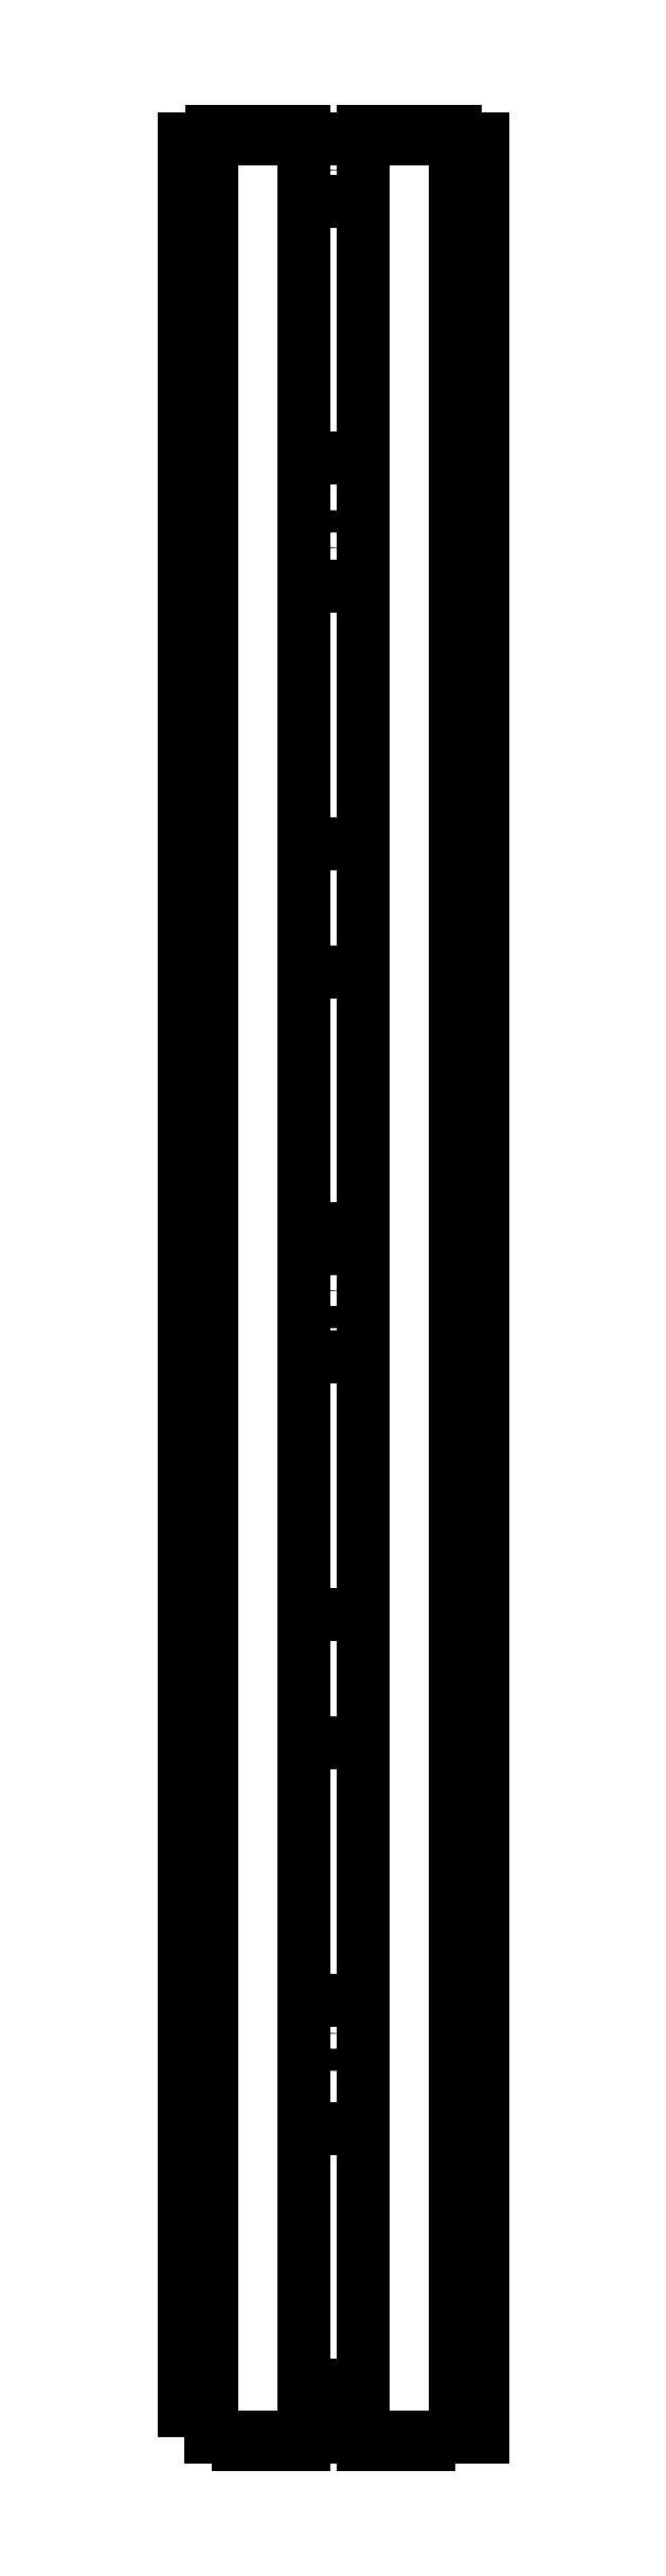
<metadata>
{"format":"dxf","ext":"dxf","renderer":"ezdxf+matplotlib","layout":"modelspace","background":"white","min_lineweight":24,"dpi":150}
</metadata>
<code>
0
SECTION
2
ENTITIES
0
POLYLINE
8
0
66
     1
10
0
20
0
30
0
70
     1
0
VERTEX
8
0
10
718.4
20
988.7
30
0
0
VERTEX
8
0
10
834.4
20
988.7
30
0
0
VERTEX
8
0
10
834.4
20
1883
30
0
0
VERTEX
8
0
10
718.4
20
1883
30
0
0
SEQEND
8
0
0
POLYLINE
8
0
66
     1
10
0
20
0
30
0
70
     1
0
VERTEX
8
0
10
728.9
20
985.7
30
0
0
VERTEX
8
0
10
764.9
20
985.7
30
0
0
VERTEX
8
0
10
764.9
20
1886
30
0
0
VERTEX
8
0
10
728.9
20
1886
30
0
0
SEQEND
8
0
0
POLYLINE
8
0
66
     1
10
0
20
0
30
0
70
     1
0
VERTEX
8
0
10
823.9
20
985.7
30
0
0
VERTEX
8
0
10
787.9
20
985.7
30
0
0
VERTEX
8
0
10
787.9
20
1886
30
0
0
VERTEX
8
0
10
823.9
20
1886
30
0
0
SEQEND
8
0
0
CIRCLE
8
0
10
776.4
20
1871
30
0
40
4.3
0
CIRCLE
8
0
10
776.4
20
1724
30
0
40
4.3
0
CIRCLE
8
0
10
776.4
20
1435
30
0
40
4.3
0
CIRCLE
8
0
10
776.4
20
1146
30
0
40
4.3
0
CIRCLE
8
0
10
776.4
20
998.7
30
0
40
4.3
0
POLYLINE
8
0
66
     1
10
0
20
0
30
0
70
     1
0
VERTEX
8
0
10
764.9
20
1759
30
0
0
VERTEX
8
0
10
787.9
20
1759
30
0
0
VERTEX
8
0
10
787.9
20
1859
30
0
0
VERTEX
8
0
10
764.9
20
1859
30
0
0
SEQEND
8
0
0
POLYLINE
8
0
66
     1
10
0
20
0
30
0
70
     1
0
VERTEX
8
0
10
764.9
20
1609
30
0
0
VERTEX
8
0
10
787.9
20
1609
30
0
0
VERTEX
8
0
10
787.9
20
1709
30
0
0
VERTEX
8
0
10
764.9
20
1709
30
0
0
SEQEND
8
0
0
POLYLINE
8
0
66
     1
10
0
20
0
30
0
70
     1
0
VERTEX
8
0
10
764.9
20
1459
30
0
0
VERTEX
8
0
10
787.9
20
1459
30
0
0
VERTEX
8
0
10
787.9
20
1559
30
0
0
VERTEX
8
0
10
764.9
20
1559
30
0
0
SEQEND
8
0
0
POLYLINE
8
0
66
     1
10
0
20
0
30
0
70
     1
0
VERTEX
8
0
10
764.9
20
1309
30
0
0
VERTEX
8
0
10
787.9
20
1309
30
0
0
VERTEX
8
0
10
787.9
20
1409
30
0
0
VERTEX
8
0
10
764.9
20
1409
30
0
0
SEQEND
8
0
0
POLYLINE
8
0
66
     1
10
0
20
0
30
0
70
     1
0
VERTEX
8
0
10
764.9
20
1159
30
0
0
VERTEX
8
0
10
787.9
20
1159
30
0
0
VERTEX
8
0
10
787.9
20
1259
30
0
0
VERTEX
8
0
10
764.9
20
1259
30
0
0
SEQEND
8
0
0
POLYLINE
8
0
66
     1
10
0
20
0
30
0
70
     1
0
VERTEX
8
0
10
764.9
20
1009
30
0
0
VERTEX
8
0
10
787.9
20
1009
30
0
0
VERTEX
8
0
10
787.9
20
1109
30
0
0
VERTEX
8
0
10
764.9
20
1109
30
0
0
SEQEND
8
0
0
ENDSEC
0
EOF

</code>
